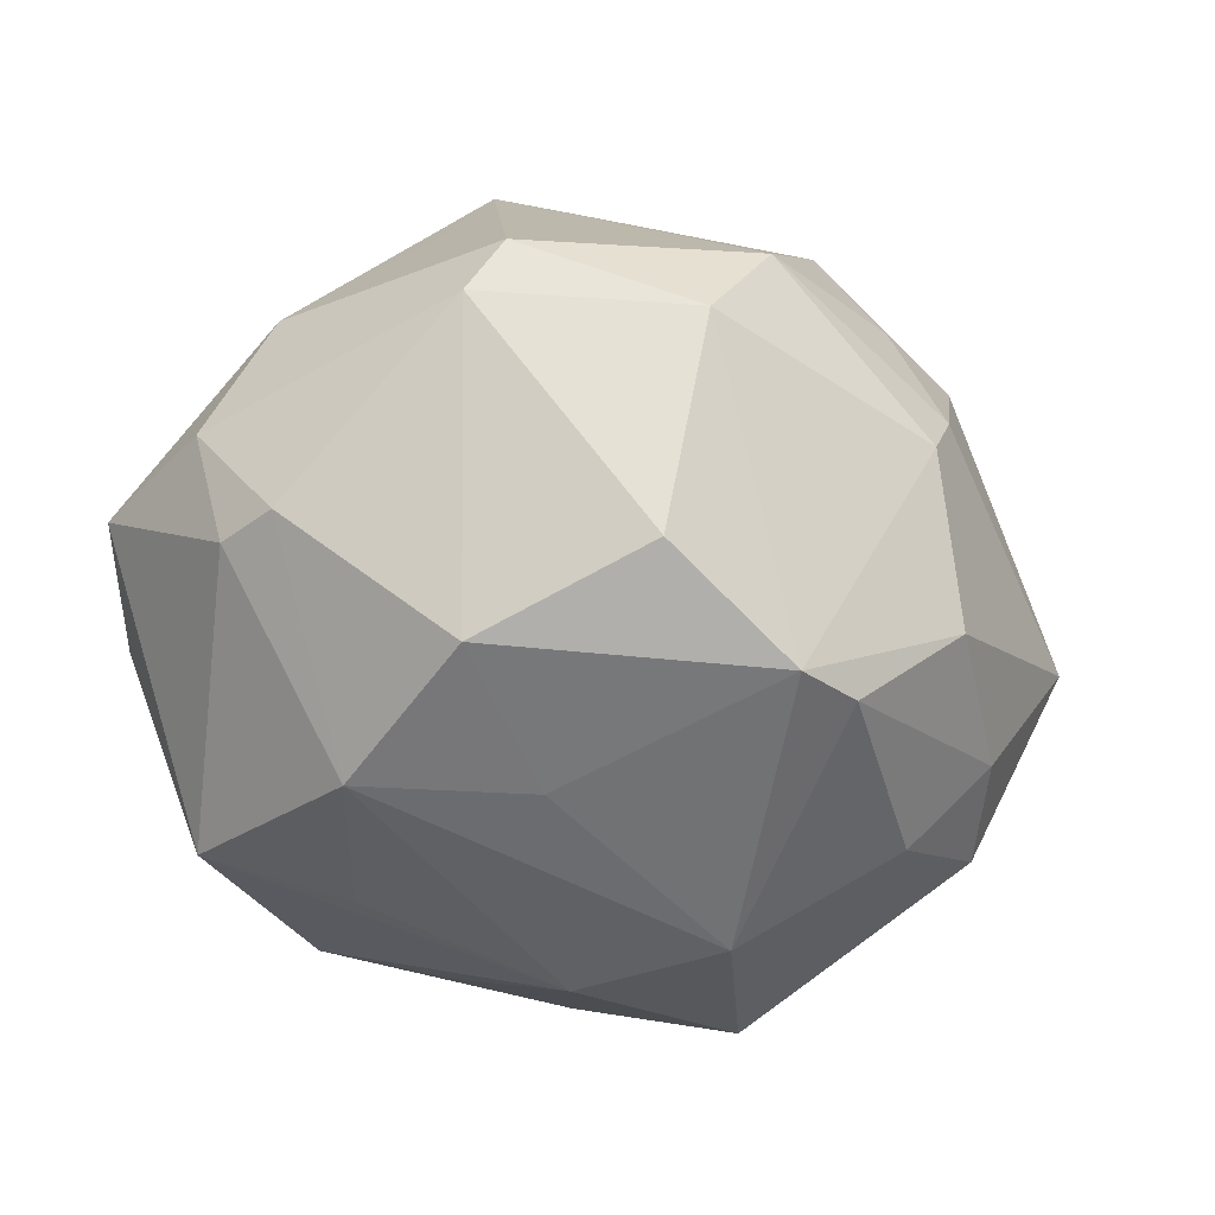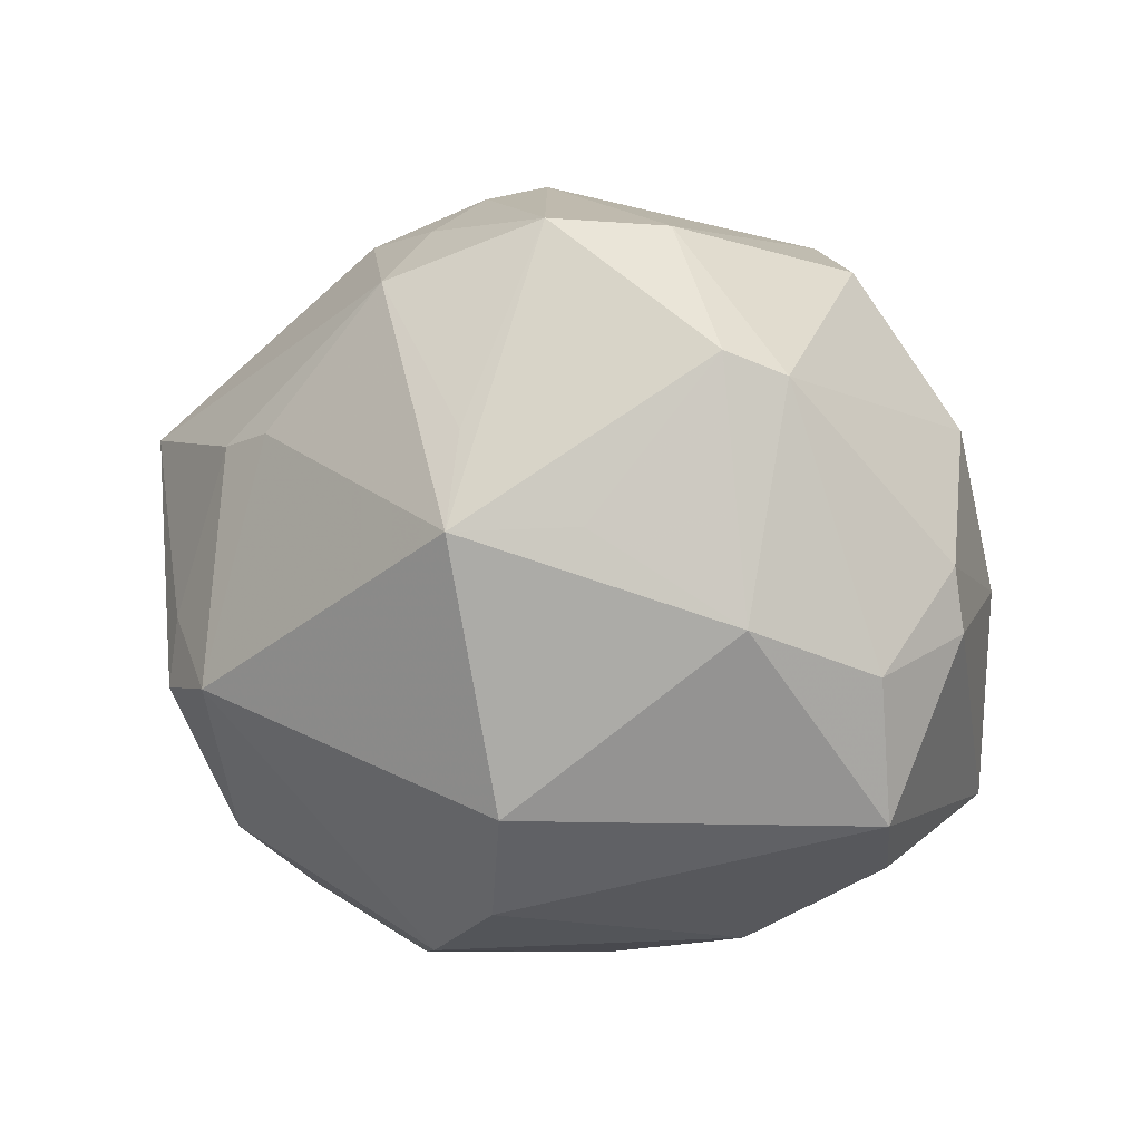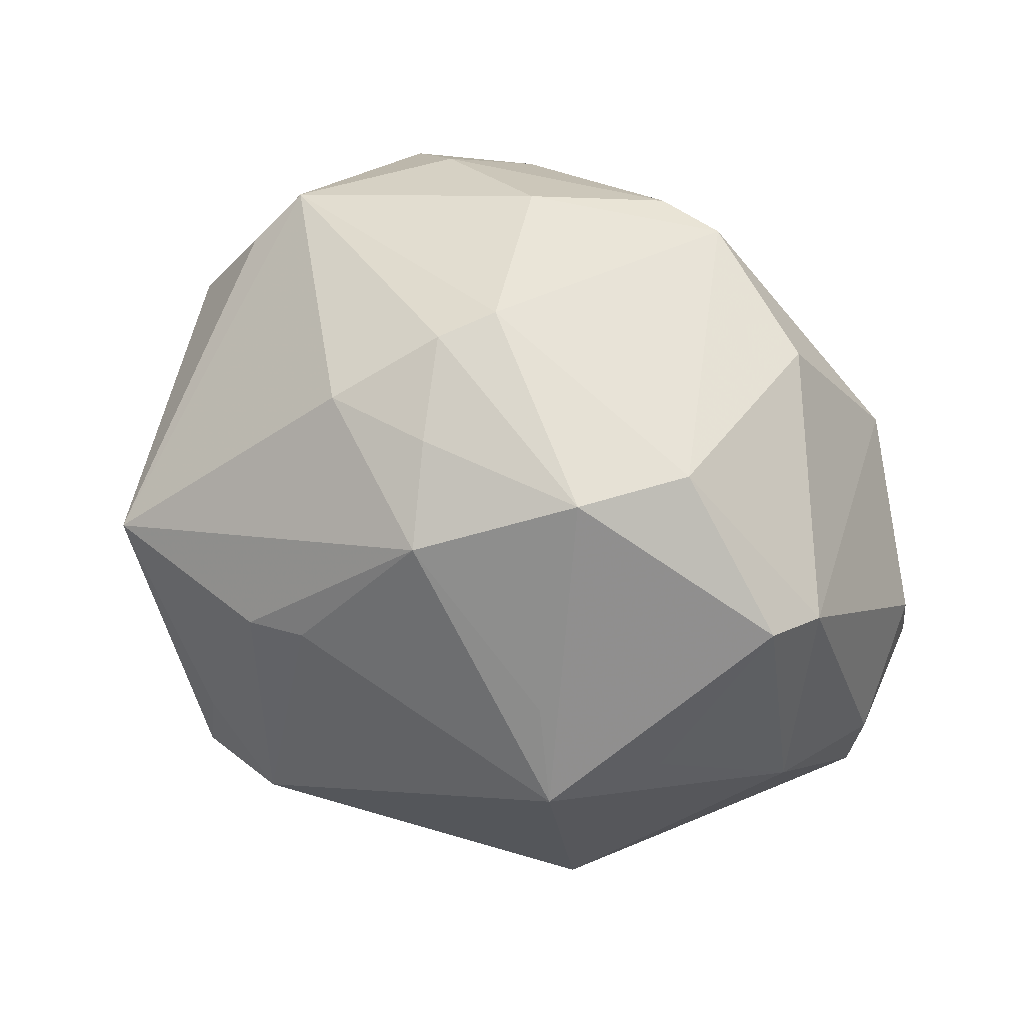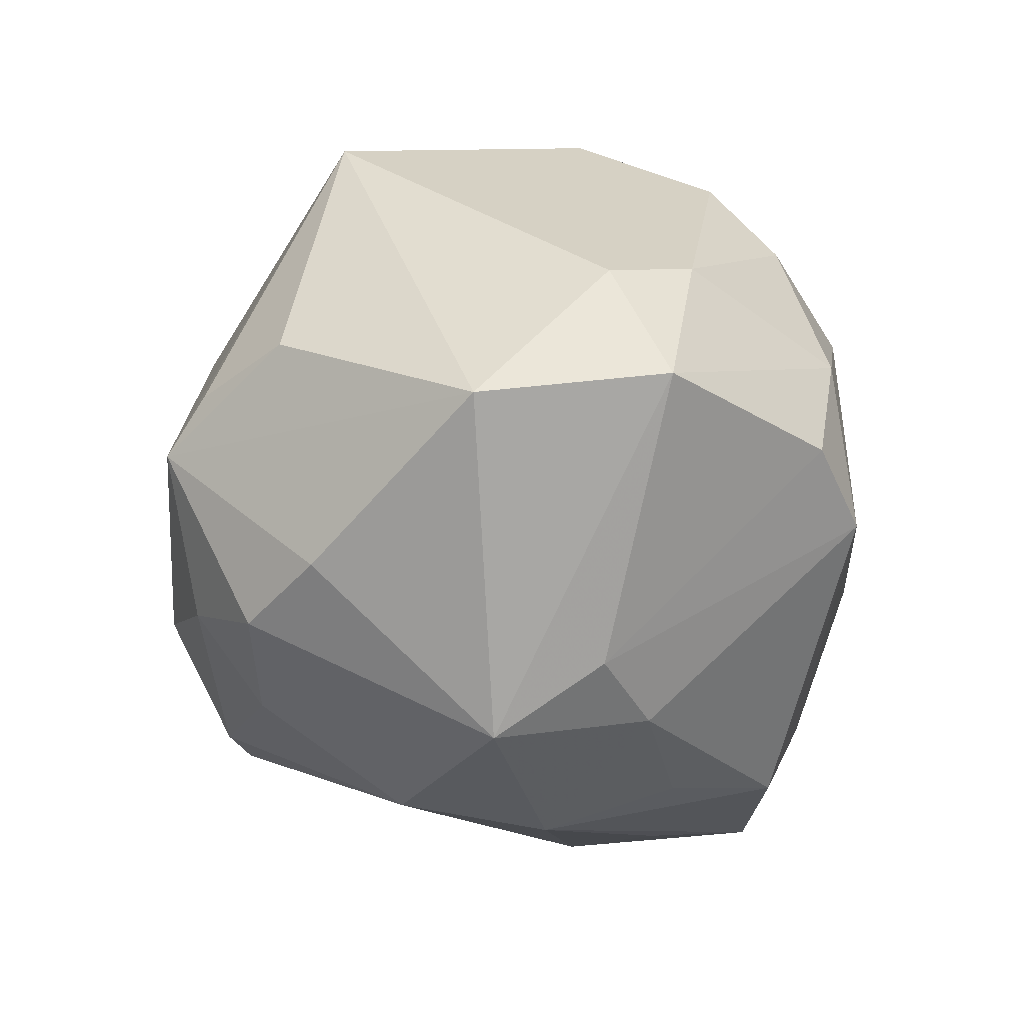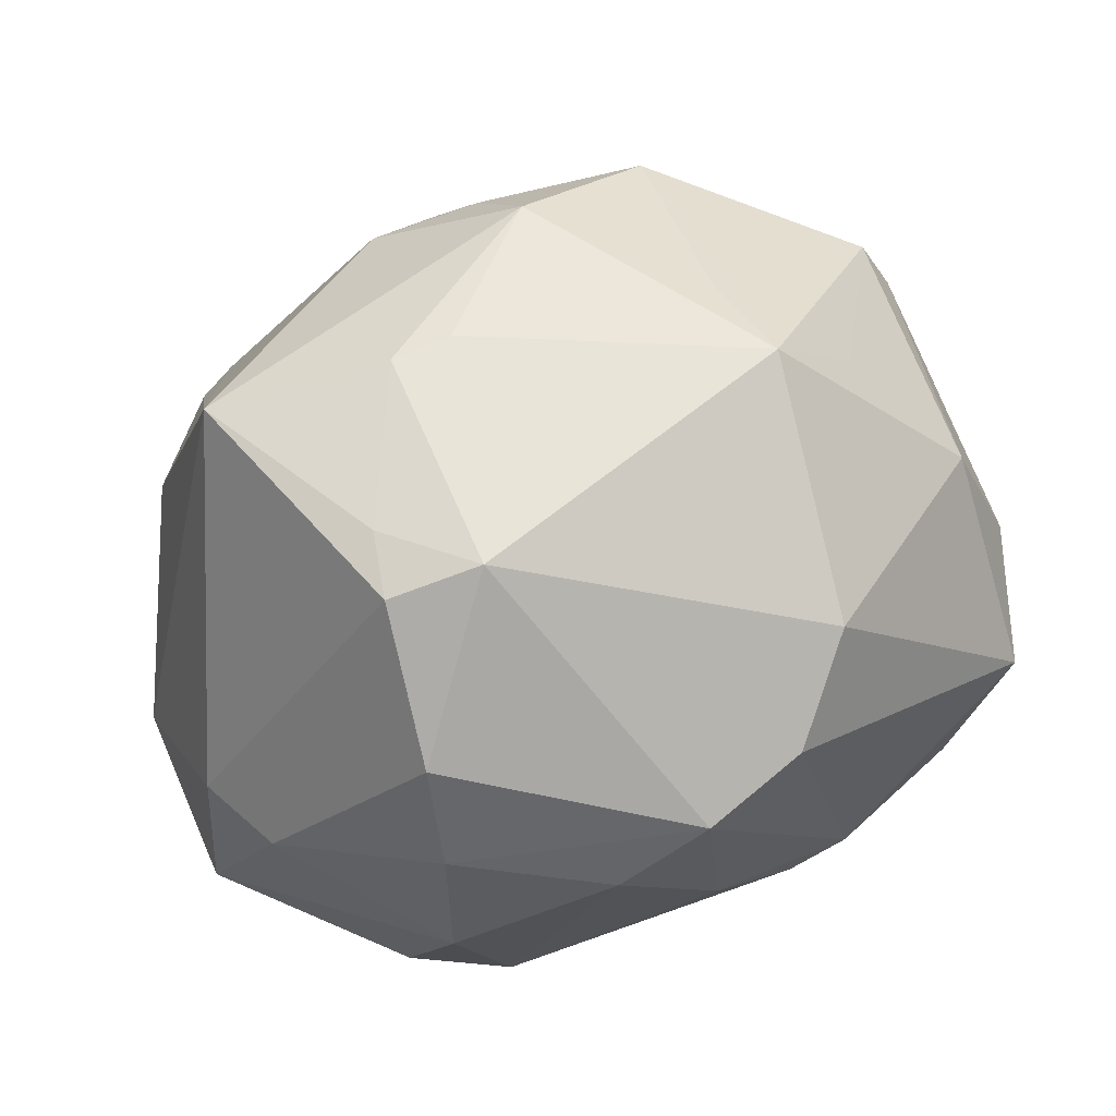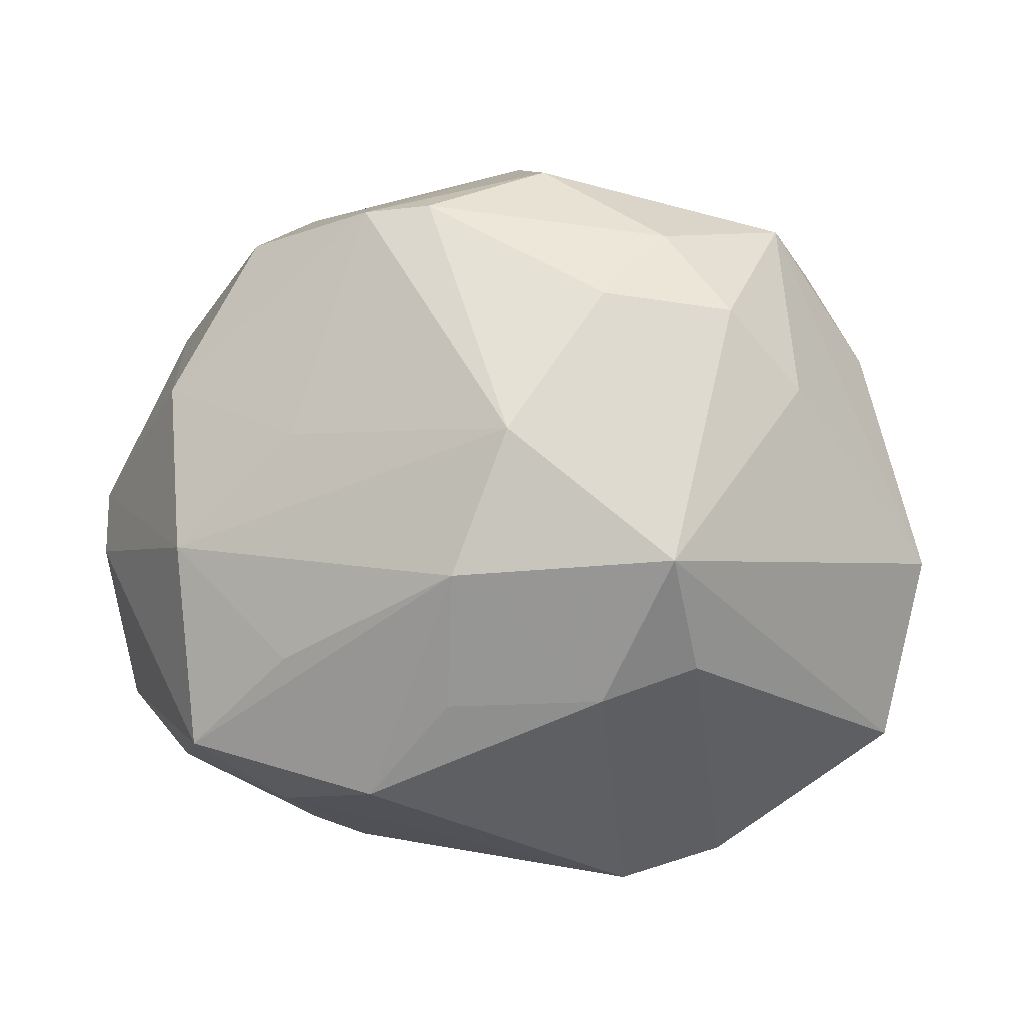
<metadata>
{"format":"obj","ext":"obj","renderer":"f3d","projection":"perspective","resolution":1024,"background":"white","views":[{"elev":-27.5,"azim":131.9,"up":"+Z"},{"elev":3.4,"azim":50.1,"up":"+Y"},{"elev":55.8,"azim":28.6,"up":"+Y"},{"elev":-29.2,"azim":-80.2,"up":"+Z"},{"elev":73.3,"azim":-12.8,"up":"+Z"},{"elev":4.4,"azim":-173.0,"up":"+Y"}]}
</metadata>
<code>
v -0.004746 0.01335 -0.03935
v -0.03796 -0.02563 0.008457
v 0.03665 0.01683 -0.02246
v -0.03634 0.03037 -0.001495
v 0.03411 -0.0007679 -0.03049
v -0.00323 -0.03993 0.01878
v 0.04318 0.02237 0.009571
v 0.0245 -0.02114 0.03068
v 0.01747 -0.03863 -0.004935
v -0.04395 -0.0171 0.005178
v -0.00589 0.04213 -0.01415
v 0.03873 -0.02825 -0.00936
v 0.03235 -0.02319 -0.03066
v -0.0012 0.03812 0.01926
v 0.006761 -0.0374 0.02529
v -0.02051 -0.0109 0.04052
v 0.02068 0.01218 -0.0308
v -0.02282 -0.0007109 -0.03987
v 0.02603 0.03771 0.009436
v 0.02835 0.03368 -0.01443
v -0.04298 0.01989 0.0002842
v -0.005152 0.04228 0.008824
v -0.03462 0.01562 0.03278
v -0.01033 -0.01014 0.04278
v 0.01764 0.03854 0.01918
v 0.03306 0.007896 0.02699
v -0.03278 0.03536 -0.006641
v -0.01432 0.02795 -0.02989
v 0.02094 -0.01273 -0.0349
v -0.04614 -0.02383 -0.01016
v -0.02123 -0.03984 0.004382
v 0.04858 -0.003339 -0.009826
v 0.04019 0.02487 0.01559
v 0.04436 -0.001931 0.01609
v 0.001046 -0.002503 -0.04124
v -0.02816 0.02604 -0.02638
v -0.01474 -0.01676 -0.03545
v 0.04842 0.003483 -0.008664
v 0.0242 0.007408 0.03699
v 0.01769 -0.03198 0.02616
v -0.02012 -0.0268 0.03203
v -0.02649 -0.03822 -0.009524
v -0.05015 -0.003367 -0.01282
v -0.01338 0.03693 0.0182
v -0.02024 -0.03433 0.02163
v -0.02017 -0.003313 0.03964
v 0.01149 -0.02802 -0.03346
v -0.0007685 0.04361 0.003729
v 0.002217 -0.01744 -0.03657
v 0.008143 -0.04033 0.002537
v 0.02399 -0.03702 -0.002987
v 0.006074 0.03789 -0.02417
v 0.002795 0.03233 0.02887
v 0.01351 0.03721 -0.02358
v -0.03577 0.0171 -0.02377
v -0.01545 -0.04124 -0.01347
v -0.02494 -0.01325 -0.03294
v 0.02027 0.01723 0.03216
v 0.0239 -0.03123 -0.0207
v -0.01472 0.01517 0.03674
v 0.04949 -0.006917 0.002883
v -0.02044 0.03446 -0.02079
v 0.04757 -0.02205 -0.0002739
v -0.008095 0.0166 0.03614
f 36 28 18
f 30 43 18
f 10 43 30
f 27 43 21
f 48 27 22
f 48 11 27
f 22 25 48
f 54 11 48
f 52 11 54
f 19 25 33
f 33 7 19
f 54 48 19
f 19 48 25
f 33 25 39
f 39 26 33
f 38 5 3
f 3 7 38
f 54 3 17
f 17 3 5
f 13 47 35
f 50 56 9
f 37 47 56
f 18 35 37
f 9 56 59
f 56 47 59
f 59 47 13
f 55 43 27
f 27 36 55
f 18 43 55
f 55 36 18
f 28 36 62
f 62 52 28
f 11 52 62
f 27 11 62
f 62 36 27
f 10 30 2
f 2 30 31
f 56 31 42
f 31 30 42
f 23 21 43
f 10 16 23
f 23 43 10
f 20 19 7
f 7 3 20
f 54 19 20
f 20 3 54
f 24 16 41
f 41 16 10
f 10 2 41
f 58 39 25
f 29 5 13
f 13 35 29
f 29 35 5
f 1 17 5
f 5 35 1
f 54 17 1
f 1 52 54
f 28 52 1
f 18 28 1
f 1 35 18
f 6 31 56
f 56 50 6
f 49 35 47
f 47 37 49
f 49 37 35
f 57 42 30
f 57 30 18
f 18 37 57
f 57 37 56
f 56 42 57
f 27 21 4
f 4 23 27
f 21 23 4
f 53 58 25
f 39 58 53
f 46 16 24
f 46 23 16
f 13 63 12
f 12 59 13
f 51 63 40
f 51 50 9
f 51 12 63
f 9 59 51
f 59 12 51
f 32 63 13
f 32 5 38
f 13 5 32
f 26 39 34
f 33 26 34
f 34 7 33
f 31 6 45
f 45 2 31
f 45 41 2
f 23 53 44
f 22 27 44
f 27 23 44
f 60 53 23
f 60 46 24
f 23 46 60
f 15 6 50
f 50 51 15
f 15 51 40
f 24 41 15
f 41 45 15
f 15 45 6
f 40 63 8
f 63 34 8
f 8 34 39
f 8 39 24
f 24 15 8
f 8 15 40
f 38 7 61
f 7 34 61
f 61 34 63
f 61 32 38
f 63 32 61
f 14 44 53
f 14 53 25
f 14 25 22
f 22 44 14
f 39 53 64
f 53 60 64
f 24 39 64
f 64 60 24

</code>
